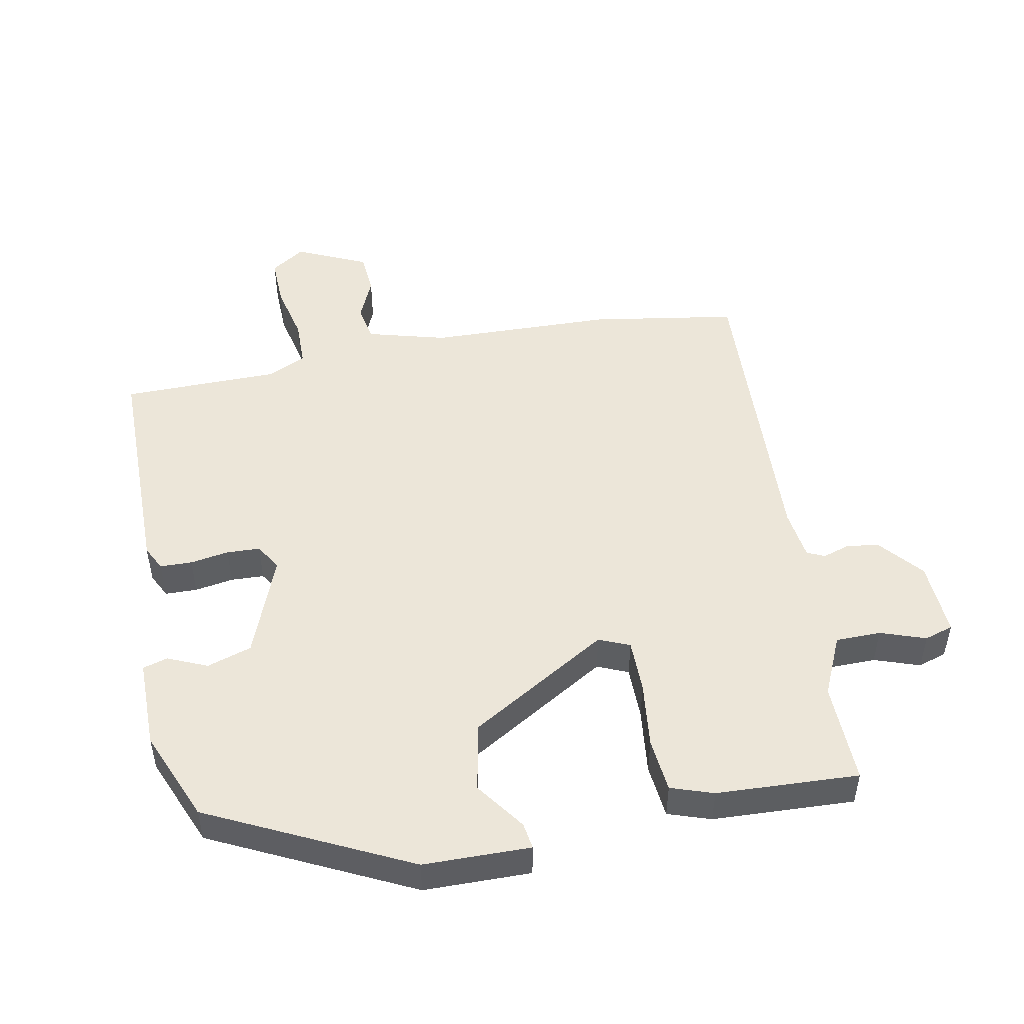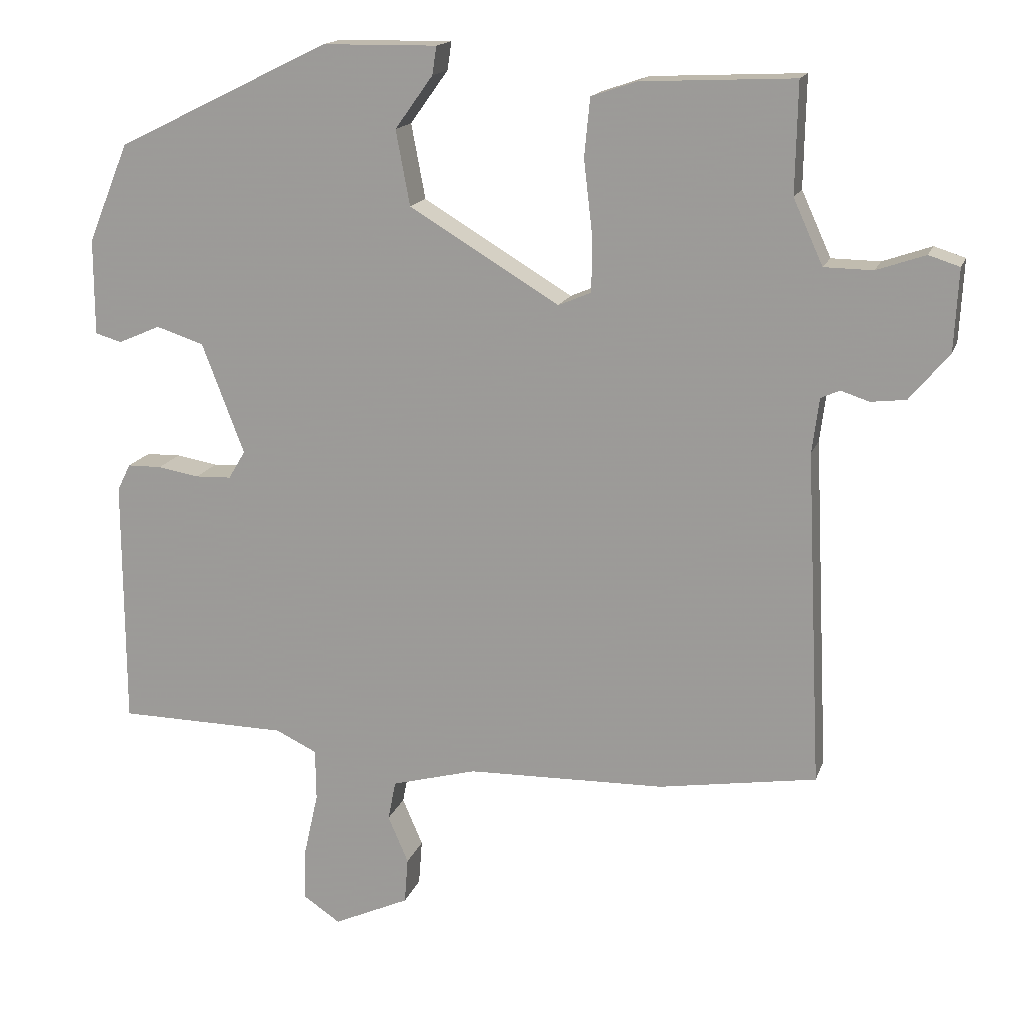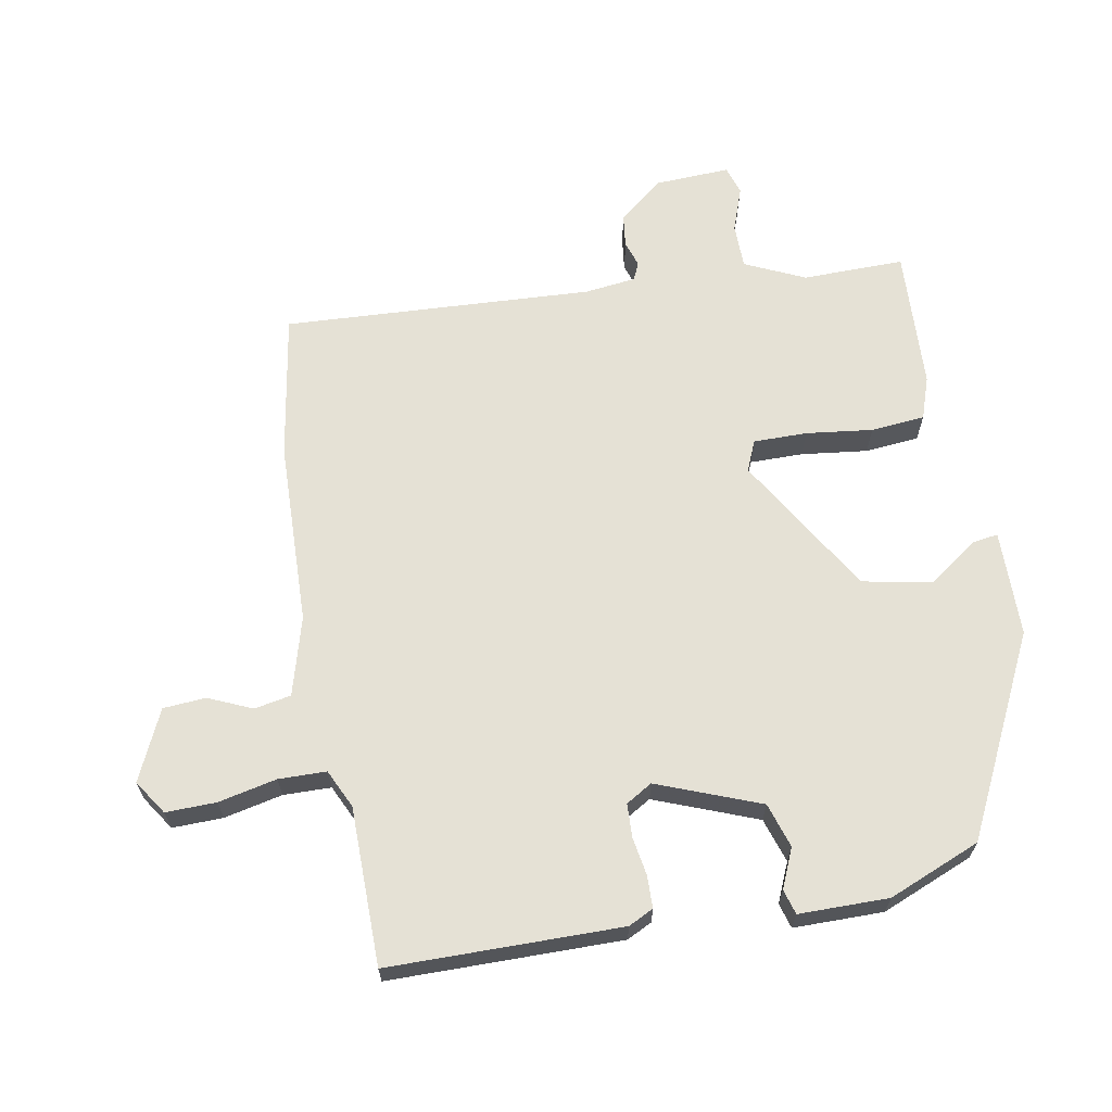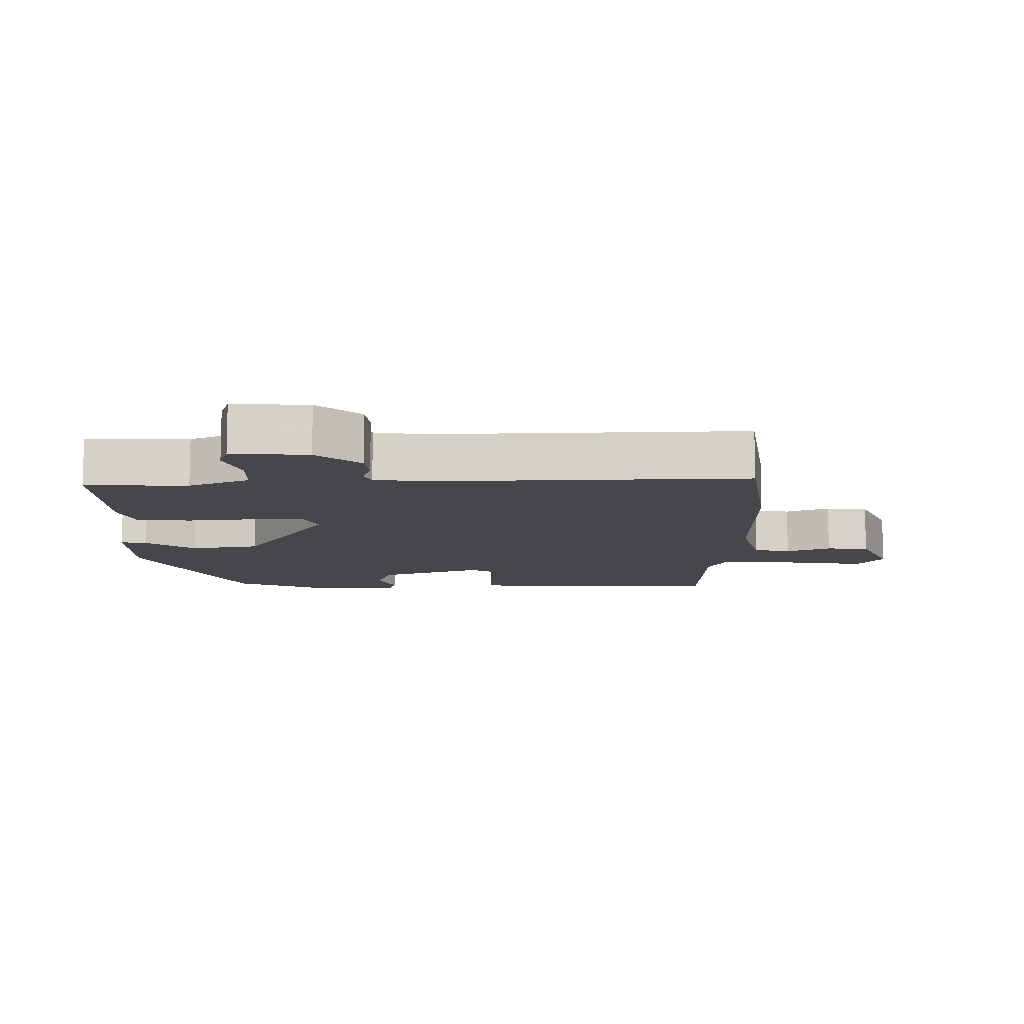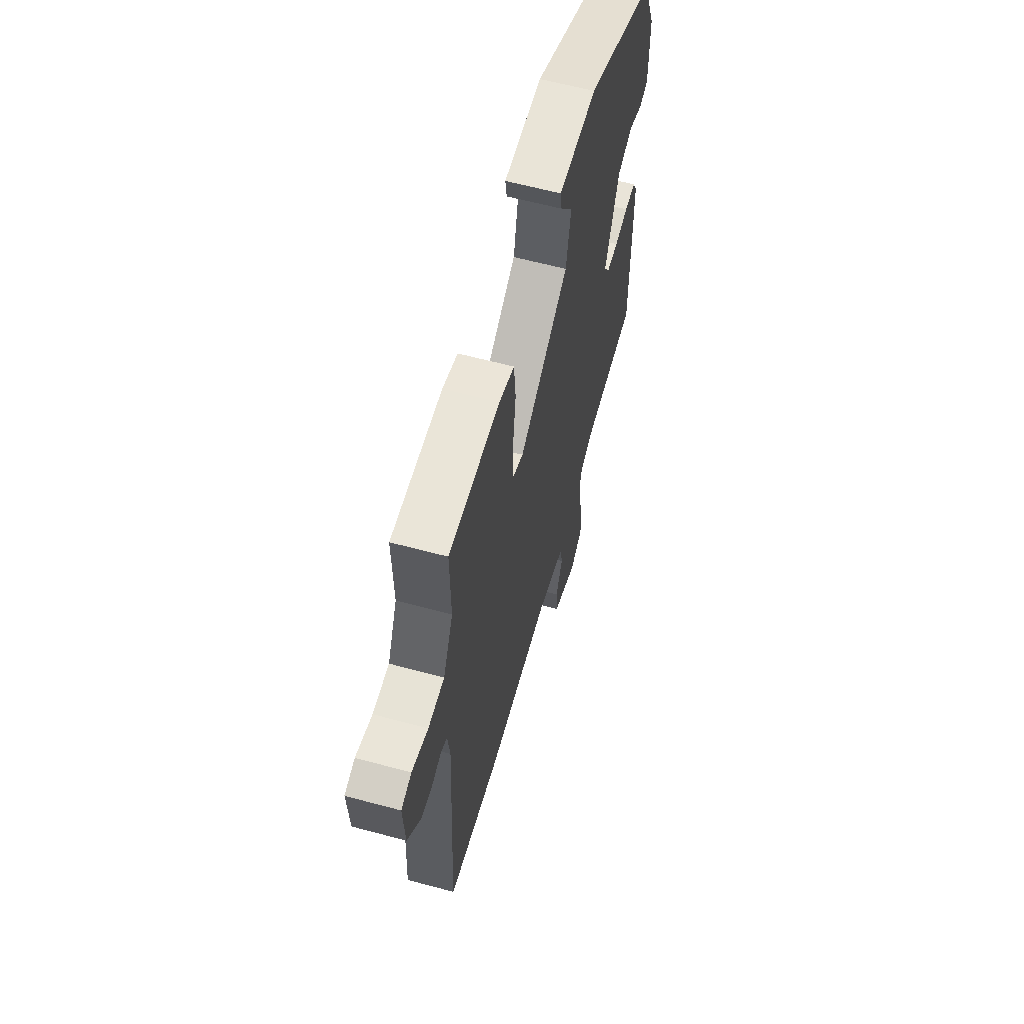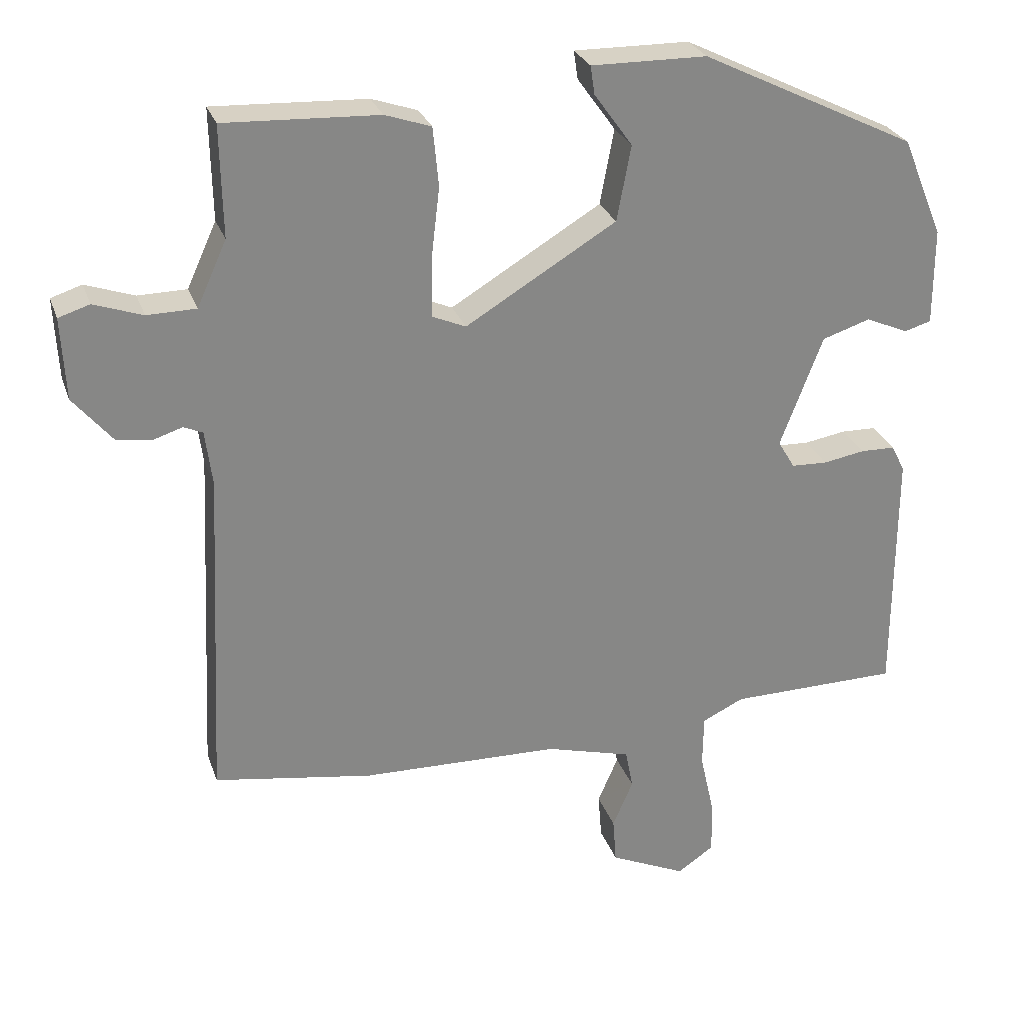
<metadata>
{"format":"obj","ext":"obj","renderer":"f3d","projection":"perspective","resolution":1024,"background":"white","views":[{"elev":49.1,"azim":-10.9,"up":"+Y"},{"elev":16.0,"azim":15.7,"up":"+Z"},{"elev":65.0,"azim":-100.0,"up":"+Y"},{"elev":-10.5,"azim":89.7,"up":"+Y"},{"elev":61.8,"azim":105.3,"up":"+Z"},{"elev":27.4,"azim":162.9,"up":"+Z"}]}
</metadata>
<code>
v 0.502 0.07 0.489
v 0.499 0.07 0.333
v 0.541 0.07 0.241
v 0.61 0.07 0.24
v 0.679 0.07 0.264
v 0.723 0.07 0.25
v 0.717 0.07 0.134
v 0.661 0.07 0.067
v 0.611 0.07 0.061
v 0.571 0.07 0.074
v 0.544 0.07 0.062
v 0.534 0.07 -0.016
v 0.557 0.07 -0.491
v 0.333 0.07 -0.527
v 0.051 0.07 -0.534
v -0.07 0.07 -0.567
v -0.081 0.07 -0.623
v -0.052 0.07 -0.69
v -0.057 0.07 -0.755
v -0.165 0.07 -0.804
v -0.217 0.07 -0.769
v -0.215 0.07 -0.692
v -0.195 0.07 -0.603
v -0.196 0.07 -0.53
v -0.255 0.07 -0.502
v -0.496 0.07 -0.499
v -0.497 0.07 -0.144
v -0.478 0.07 -0.106
v -0.429 0.07 -0.105
v -0.37 0.07 -0.115
v -0.319 0.07 -0.113
v -0.295 0.07 -0.073
v -0.355 0.07 0.084
v -0.423 0.07 0.106
v -0.483 0.07 0.08
v -0.521 0.07 0.091
v -0.521 0.07 0.228
v -0.463 0.07 0.368
v -0.159 0.07 0.517
v 0.004 0.07 0.519
v -0.002 0.07 0.479
v -0.056 0.07 0.404
v -0.036 0.07 0.298
v 0.177 0.07 0.17
v 0.224 0.07 0.19
v 0.224 0.07 0.272
v 0.212 0.07 0.374
v 0.22 0.07 0.457
v 0.285 0.07 0.479
v 0.502 0 0.489
v 0.499 0 0.333
v 0.541 0 0.241
v 0.61 0 0.24
v 0.679 0 0.264
v 0.723 0 0.25
v 0.717 0 0.134
v 0.661 0 0.067
v 0.611 0 0.061
v 0.571 0 0.074
v 0.544 0 0.062
v 0.534 0 -0.016
v 0.557 0 -0.491
v 0.333 0 -0.527
v 0.051 0 -0.534
v -0.07 0 -0.567
v -0.081 0 -0.623
v -0.052 0 -0.69
v -0.057 0 -0.755
v -0.165 0 -0.804
v -0.217 0 -0.769
v -0.215 0 -0.692
v -0.195 0 -0.603
v -0.196 0 -0.53
v -0.255 0 -0.502
v -0.496 0 -0.499
v -0.497 0 -0.144
v -0.478 0 -0.106
v -0.429 0 -0.105
v -0.37 0 -0.115
v -0.319 0 -0.113
v -0.295 0 -0.073
v -0.355 0 0.084
v -0.423 0 0.106
v -0.483 0 0.08
v -0.521 0 0.091
v -0.521 0 0.228
v -0.463 0 0.368
v -0.159 0 0.517
v 0.004 0 0.519
v -0.002 0 0.479
v -0.056 0 0.404
v -0.036 0 0.298
v 0.177 0 0.17
v 0.224 0 0.19
v 0.224 0 0.272
v 0.212 0 0.374
v 0.22 0 0.457
v 0.285 0 0.479
f 46 47 48 49
f 45 46 49 1
f 39 40 41 42
f 39 42 43
f 38 39 43
f 37 38 43 44
f 34 35 36 37
f 33 34 37 44
f 27 28 29 30
f 25 26 27 30
f 24 25 30 31
f 20 21 22 23
f 20 23 24
f 17 18 19 20
f 16 17 20 24
f 15 16 24 31
f 12 13 14 15
f 11 12 15 31
f 7 8 9 10
f 5 6 7 10
f 4 5 10 11
f 3 4 11 31
f 45 1 2
f 45 2 3 31
f 32 33 44
f 31 32 44 45
f 98 97 96 95
f 50 98 95 94
f 91 90 89 88
f 92 91 88
f 92 88 87
f 93 92 87 86
f 86 85 84 83
f 93 86 83 82
f 79 78 77 76
f 79 76 75 74
f 80 79 74 73
f 72 71 70 69
f 73 72 69
f 69 68 67 66
f 73 69 66 65
f 80 73 65 64
f 64 63 62 61
f 80 64 61 60
f 59 58 57 56
f 59 56 55 54
f 60 59 54 53
f 80 60 53 52
f 51 50 94
f 80 52 51 94
f 93 82 81
f 94 93 81 80
f 1 50 51 2
f 2 51 52 3
f 3 52 53 4
f 4 53 54 5
f 5 54 55 6
f 6 55 56 7
f 7 56 57 8
f 8 57 58 9
f 9 58 59 10
f 10 59 60 11
f 11 60 61 12
f 12 61 62 13
f 13 62 63 14
f 14 63 64 15
f 15 64 65 16
f 16 65 66 17
f 17 66 67 18
f 18 67 68 19
f 19 68 69 20
f 20 69 70 21
f 21 70 71 22
f 22 71 72 23
f 23 72 73 24
f 24 73 74 25
f 25 74 75 26
f 26 75 76 27
f 27 76 77 28
f 28 77 78 29
f 29 78 79 30
f 30 79 80 31
f 31 80 81 32
f 32 81 82 33
f 33 82 83 34
f 34 83 84 35
f 35 84 85 36
f 36 85 86 37
f 37 86 87 38
f 38 87 88 39
f 39 88 89 40
f 40 89 90 41
f 41 90 91 42
f 42 91 92 43
f 43 92 93 44
f 44 93 94 45
f 45 94 95 46
f 46 95 96 47
f 47 96 97 48
f 48 97 98 49
f 49 98 50 1

</code>
